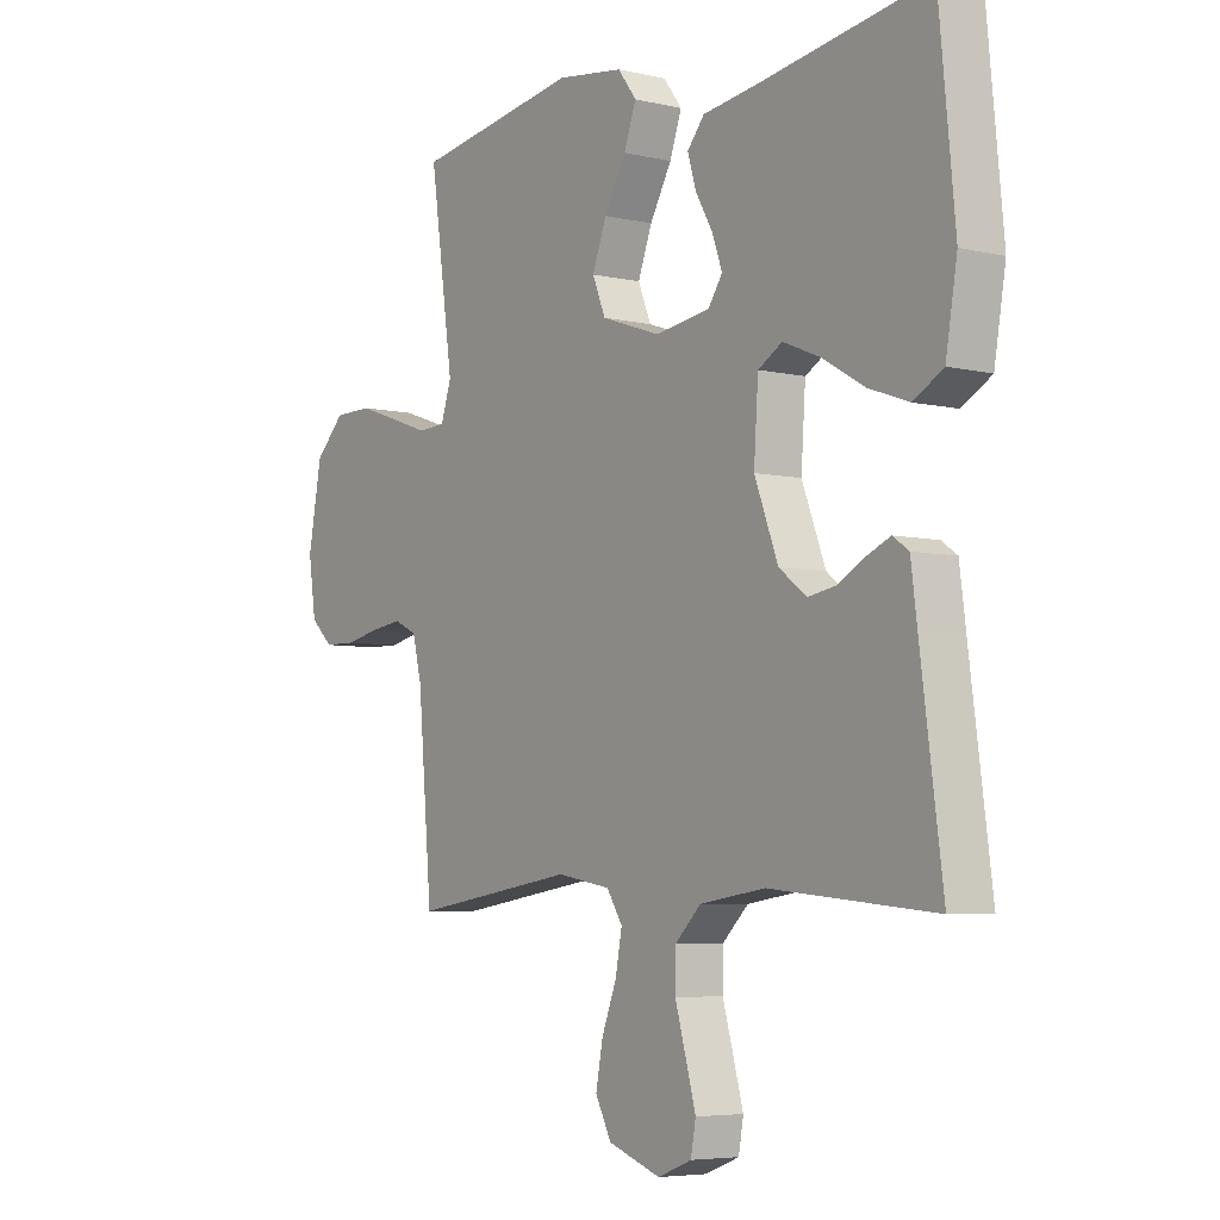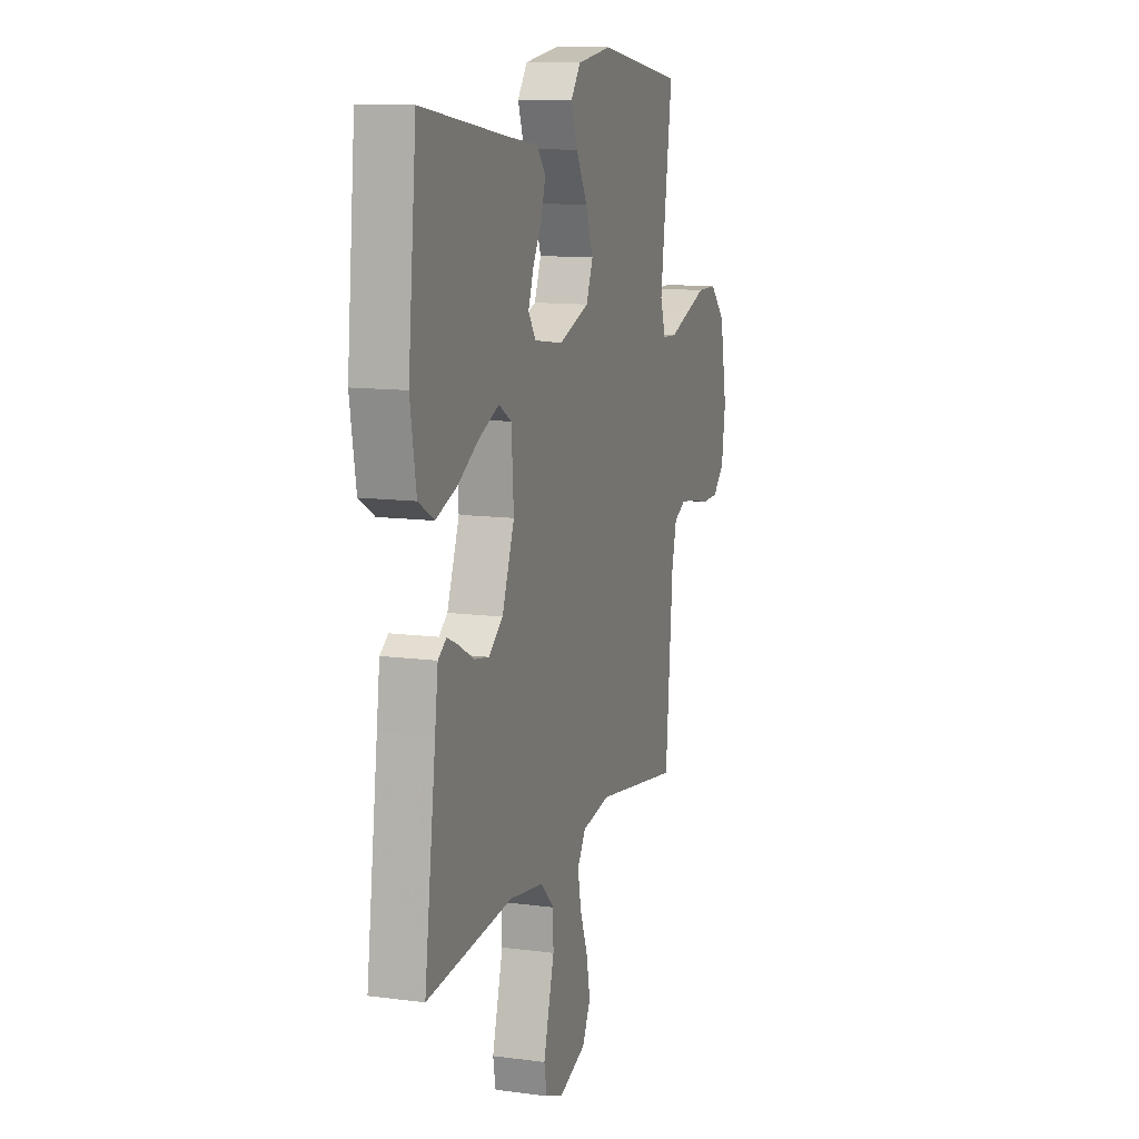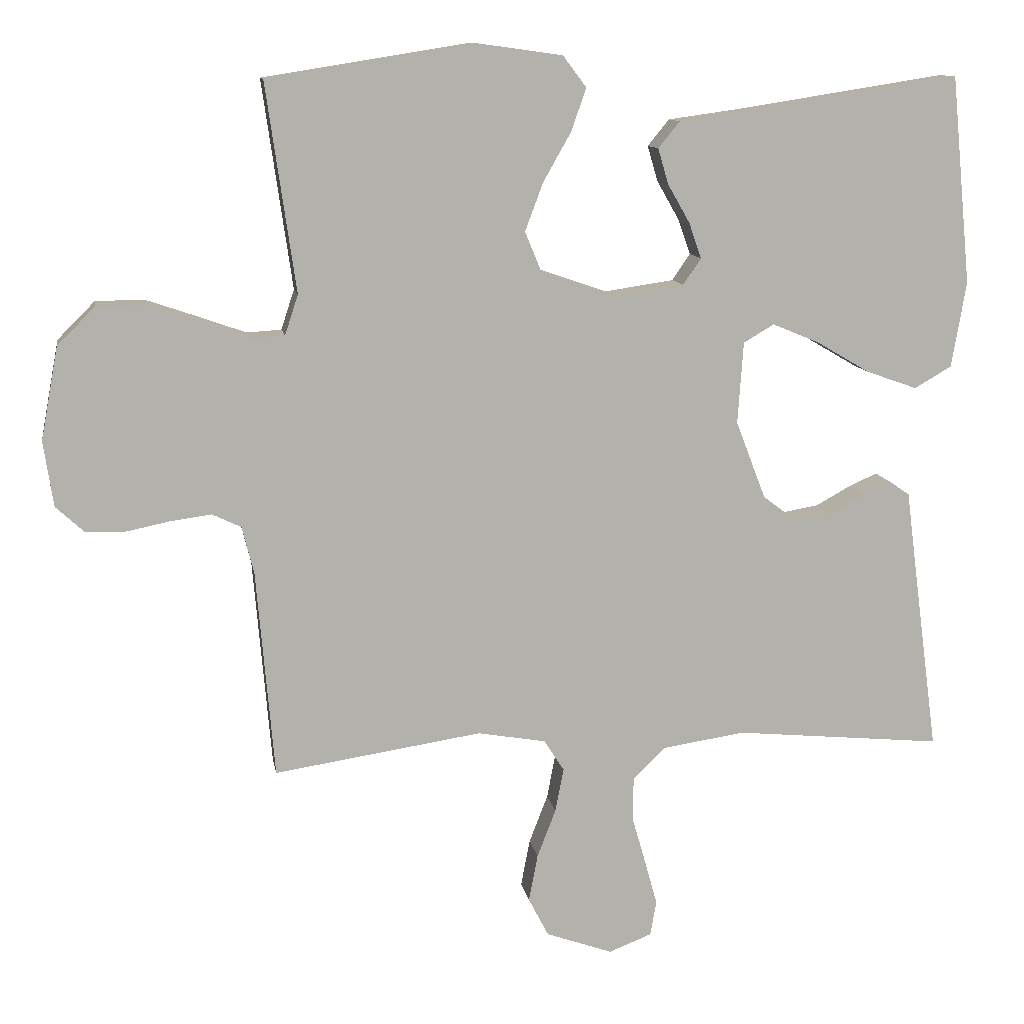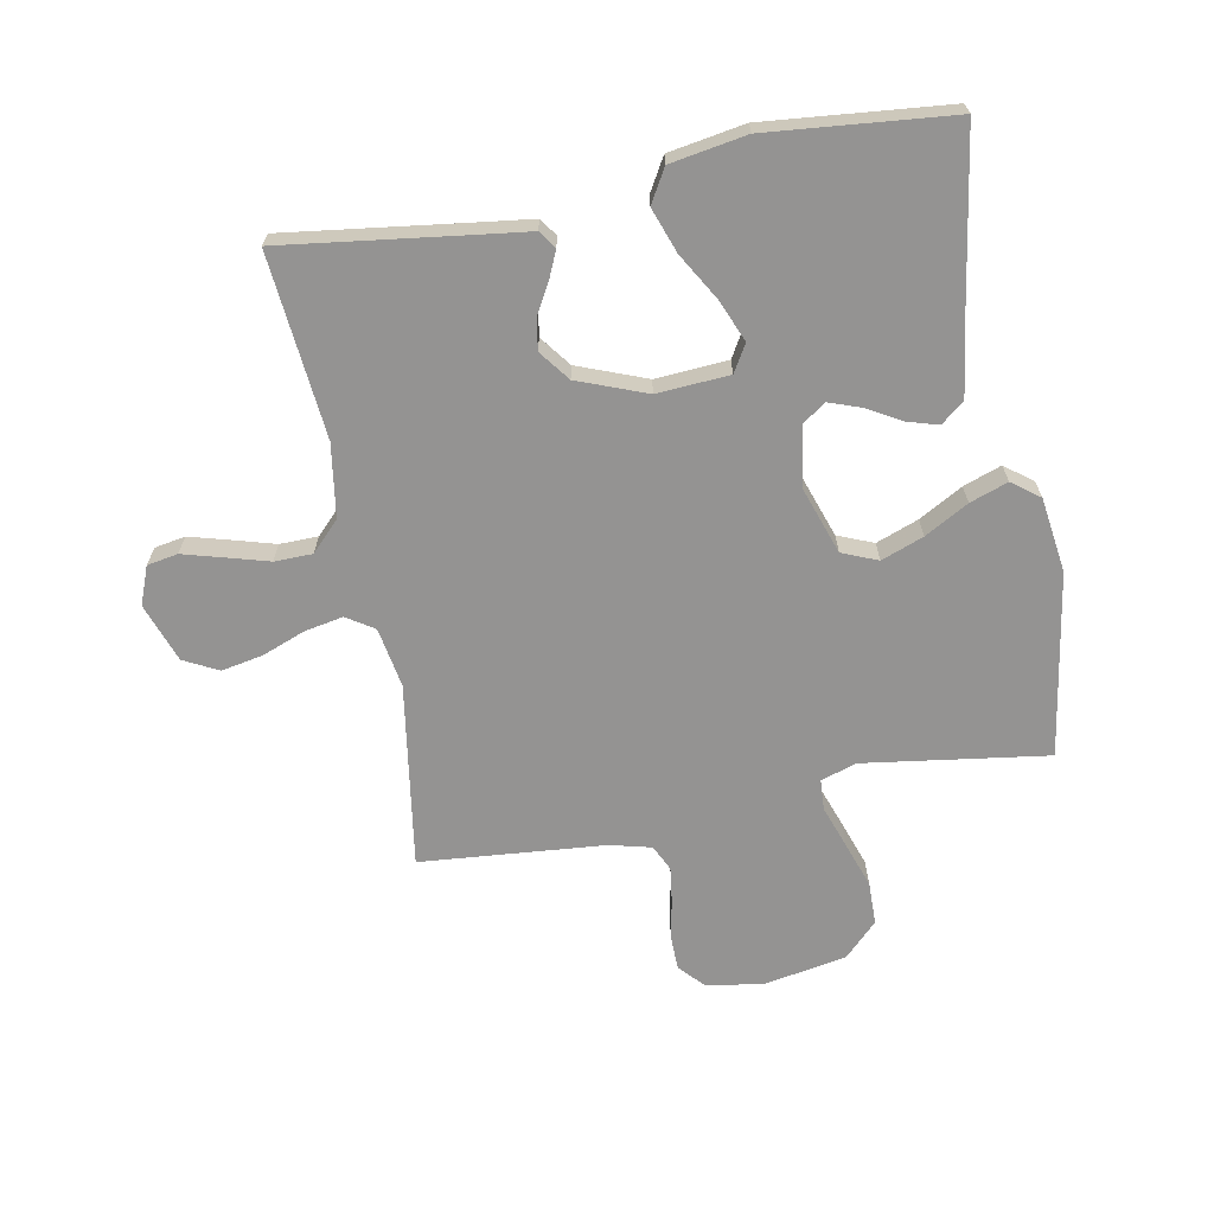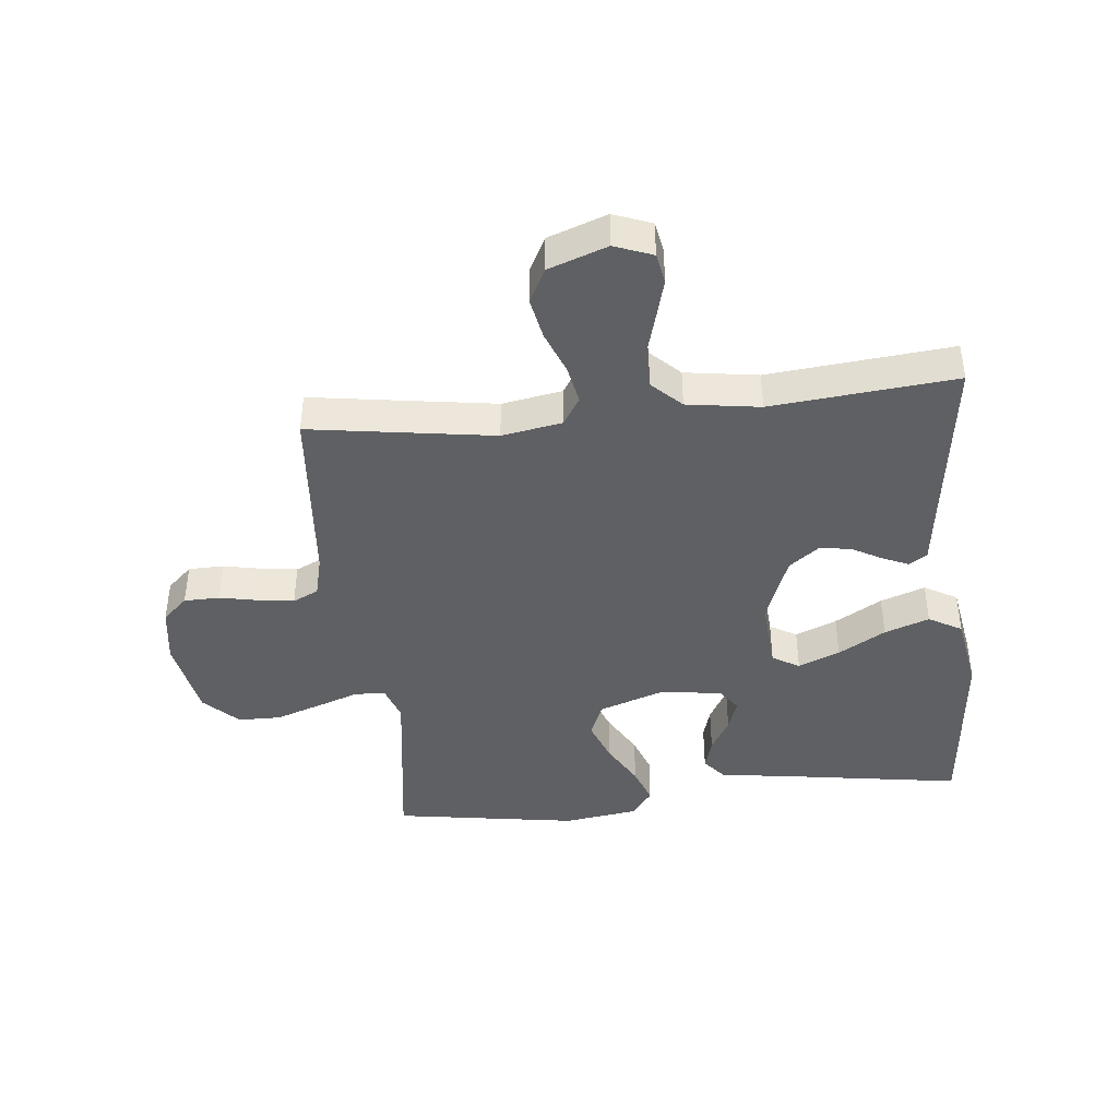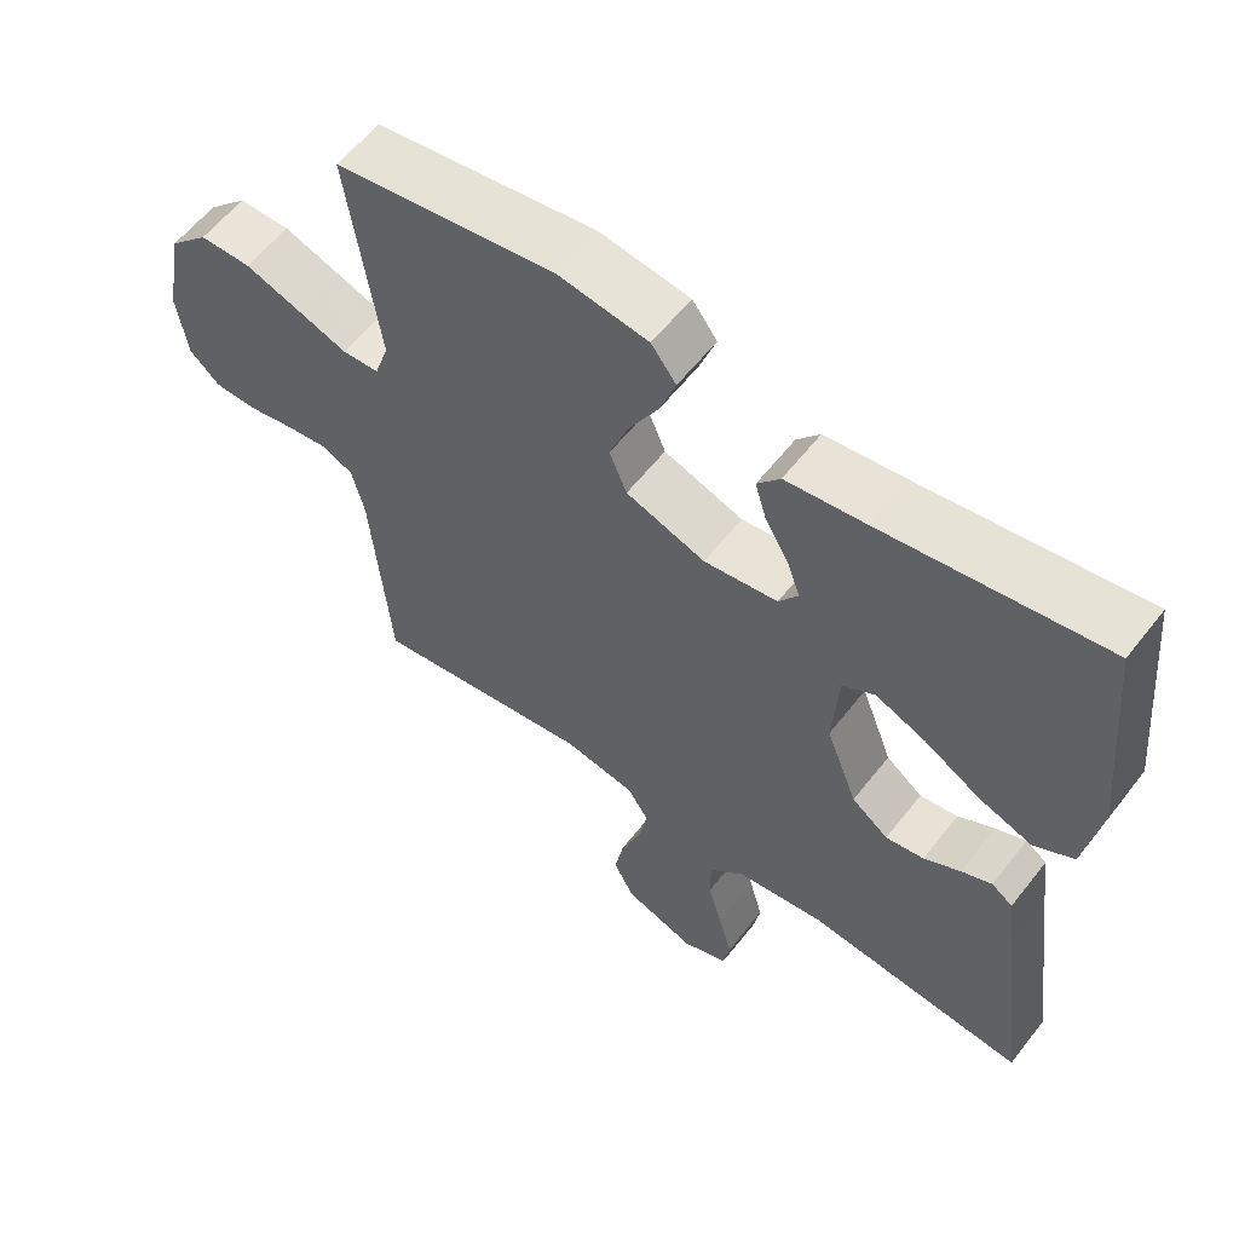
<metadata>
{"format":"obj","ext":"obj","renderer":"f3d","projection":"perspective","resolution":1024,"background":"white","views":[{"elev":-5.5,"azim":-125.9,"up":"+Z"},{"elev":11.6,"azim":-72.3,"up":"+Z"},{"elev":11.1,"azim":170.6,"up":"+Z"},{"elev":-66.8,"azim":-79.3,"up":"+Y"},{"elev":-42.3,"azim":-173.9,"up":"+Y"},{"elev":59.0,"azim":-142.3,"up":"+Z"}]}
</metadata>
<code>
v 0.5 0.07 -0.5
v 0.2 0.07 -0.454
v 0.102 0.07 -0.471
v 0.073 0.07 -0.516
v 0.085 0.07 -0.579
v 0.112 0.07 -0.649
v 0.125 0.07 -0.717
v 0.096 0.07 -0.773
v 0 0.07 -0.807
v -0.062 0.07 -0.783
v -0.071 0.07 -0.733
v -0.053 0.07 -0.668
v -0.033 0.07 -0.598
v -0.034 0.07 -0.536
v -0.081 0.07 -0.49
v -0.2 0.07 -0.472
v -0.5 0.07 -0.5
v -0.46 0.07 -0.2
v -0.449 0.07 -0.115
v -0.42 0.07 -0.095
v -0.379 0.07 -0.113
v -0.329 0.07 -0.141
v -0.277 0.07 -0.15
v -0.227 0.07 -0.112
v -0.184 0.07 0
v -0.192 0.07 0.118
v -0.236 0.07 0.144
v -0.304 0.07 0.116
v -0.381 0.07 0.071
v -0.454 0.07 0.045
v -0.508 0.07 0.076
v -0.529 0.07 0.2
v -0.5 0.07 0.5
v -0.2 0.07 0.453
v -0.092 0.07 0.438
v -0.061 0.07 0.4
v -0.076 0.07 0.349
v -0.108 0.07 0.293
v -0.126 0.07 0.242
v -0.1 0.07 0.204
v 0 0.07 0.189
v 0.108 0.07 0.226
v 0.132 0.07 0.284
v 0.106 0.07 0.353
v 0.066 0.07 0.424
v 0.044 0.07 0.486
v 0.078 0.07 0.531
v 0.2 0.07 0.548
v 0.5 0.07 0.5
v 0.457 0.07 0.2
v 0.476 0.07 0.142
v 0.526 0.07 0.139
v 0.594 0.07 0.163
v 0.67 0.07 0.189
v 0.74 0.07 0.188
v 0.794 0.07 0.134
v 0.819 0.07 0
v 0.805 0.07 -0.094
v 0.764 0.07 -0.132
v 0.706 0.07 -0.133
v 0.643 0.07 -0.12
v 0.585 0.07 -0.112
v 0.543 0.07 -0.132
v 0.526 0.07 -0.2
v 0.5 0 -0.5
v 0.2 0 -0.454
v 0.102 0 -0.471
v 0.073 0 -0.516
v 0.085 0 -0.579
v 0.112 0 -0.649
v 0.125 0 -0.717
v 0.096 0 -0.773
v 0 0 -0.807
v -0.062 0 -0.783
v -0.071 0 -0.733
v -0.053 0 -0.668
v -0.033 0 -0.598
v -0.034 0 -0.536
v -0.081 0 -0.49
v -0.2 0 -0.472
v -0.5 0 -0.5
v -0.46 0 -0.2
v -0.449 0 -0.115
v -0.42 0 -0.095
v -0.379 0 -0.113
v -0.329 0 -0.141
v -0.277 0 -0.15
v -0.227 0 -0.112
v -0.184 0 0
v -0.192 0 0.118
v -0.236 0 0.144
v -0.304 0 0.116
v -0.381 0 0.071
v -0.454 0 0.045
v -0.508 0 0.076
v -0.529 0 0.2
v -0.5 0 0.5
v -0.2 0 0.453
v -0.092 0 0.438
v -0.061 0 0.4
v -0.076 0 0.349
v -0.108 0 0.293
v -0.126 0 0.242
v -0.1 0 0.204
v 0 0 0.189
v 0.108 0 0.226
v 0.132 0 0.284
v 0.106 0 0.353
v 0.066 0 0.424
v 0.044 0 0.486
v 0.078 0 0.531
v 0.2 0 0.548
v 0.5 0 0.5
v 0.457 0 0.2
v 0.476 0 0.142
v 0.526 0 0.139
v 0.594 0 0.163
v 0.67 0 0.189
v 0.74 0 0.188
v 0.794 0 0.134
v 0.819 0 0
v 0.805 0 -0.094
v 0.764 0 -0.132
v 0.706 0 -0.133
v 0.643 0 -0.12
v 0.585 0 -0.112
v 0.543 0 -0.132
v 0.526 0 -0.2
f 58 59 60 61
f 58 61 62
f 57 58 62
f 56 57 62 63
f 52 53 54 55
f 52 55 56 63
f 47 48 49 50
f 47 50 51
f 44 45 46 47
f 43 44 47 51
f 42 43 51
f 41 42 51
f 35 36 37 38
f 34 35 38 39
f 33 34 39
f 32 33 39 40
f 28 29 30 31
f 27 28 31 32
f 19 20 21 22
f 18 19 22
f 16 17 18 22
f 15 16 22 23
f 14 15 23 24
f 10 11 12 13
f 8 9 10 13
f 8 13 14
f 5 6 7 8
f 4 5 8 14
f 3 4 14 24
f 64 1 2
f 51 52 63 64
f 41 51 64 2
f 27 32 40 41
f 26 27 41
f 25 26 41 2
f 2 3 24 25
f 125 124 123 122
f 126 125 122
f 126 122 121
f 127 126 121 120
f 119 118 117 116
f 127 120 119 116
f 114 113 112 111
f 115 114 111
f 111 110 109 108
f 115 111 108 107
f 115 107 106
f 115 106 105
f 102 101 100 99
f 103 102 99 98
f 103 98 97
f 104 103 97 96
f 95 94 93 92
f 96 95 92 91
f 86 85 84 83
f 86 83 82
f 86 82 81 80
f 87 86 80 79
f 88 87 79 78
f 77 76 75 74
f 77 74 73 72
f 78 77 72
f 72 71 70 69
f 78 72 69 68
f 88 78 68 67
f 66 65 128
f 128 127 116 115
f 66 128 115 105
f 105 104 96 91
f 105 91 90
f 66 105 90 89
f 89 88 67 66
f 1 65 66 2
f 2 66 67 3
f 3 67 68 4
f 4 68 69 5
f 5 69 70 6
f 6 70 71 7
f 7 71 72 8
f 8 72 73 9
f 9 73 74 10
f 10 74 75 11
f 11 75 76 12
f 12 76 77 13
f 13 77 78 14
f 14 78 79 15
f 15 79 80 16
f 16 80 81 17
f 17 81 82 18
f 18 82 83 19
f 19 83 84 20
f 20 84 85 21
f 21 85 86 22
f 22 86 87 23
f 23 87 88 24
f 24 88 89 25
f 25 89 90 26
f 26 90 91 27
f 27 91 92 28
f 28 92 93 29
f 29 93 94 30
f 30 94 95 31
f 31 95 96 32
f 32 96 97 33
f 33 97 98 34
f 34 98 99 35
f 35 99 100 36
f 36 100 101 37
f 37 101 102 38
f 38 102 103 39
f 39 103 104 40
f 40 104 105 41
f 41 105 106 42
f 42 106 107 43
f 43 107 108 44
f 44 108 109 45
f 45 109 110 46
f 46 110 111 47
f 47 111 112 48
f 48 112 113 49
f 49 113 114 50
f 50 114 115 51
f 51 115 116 52
f 52 116 117 53
f 53 117 118 54
f 54 118 119 55
f 55 119 120 56
f 56 120 121 57
f 57 121 122 58
f 58 122 123 59
f 59 123 124 60
f 60 124 125 61
f 61 125 126 62
f 62 126 127 63
f 63 127 128 64
f 64 128 65 1

</code>
